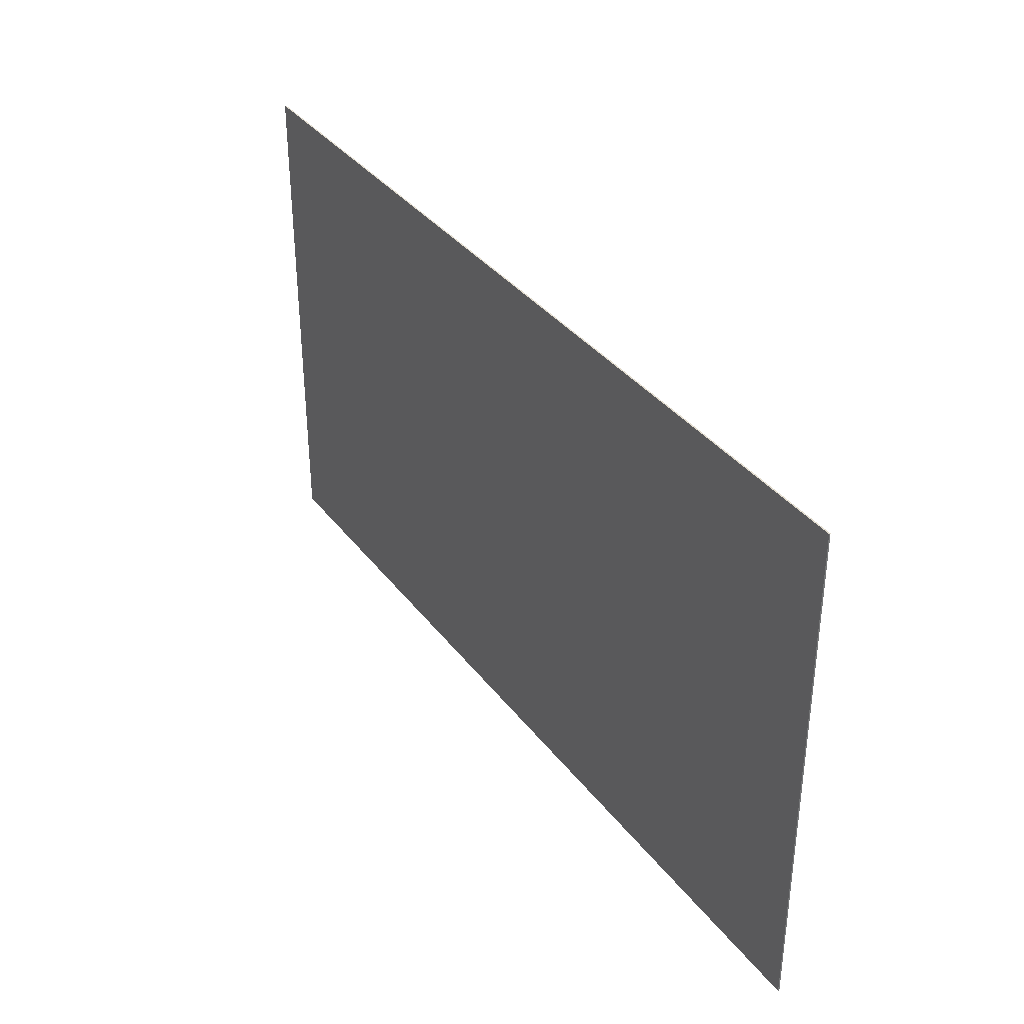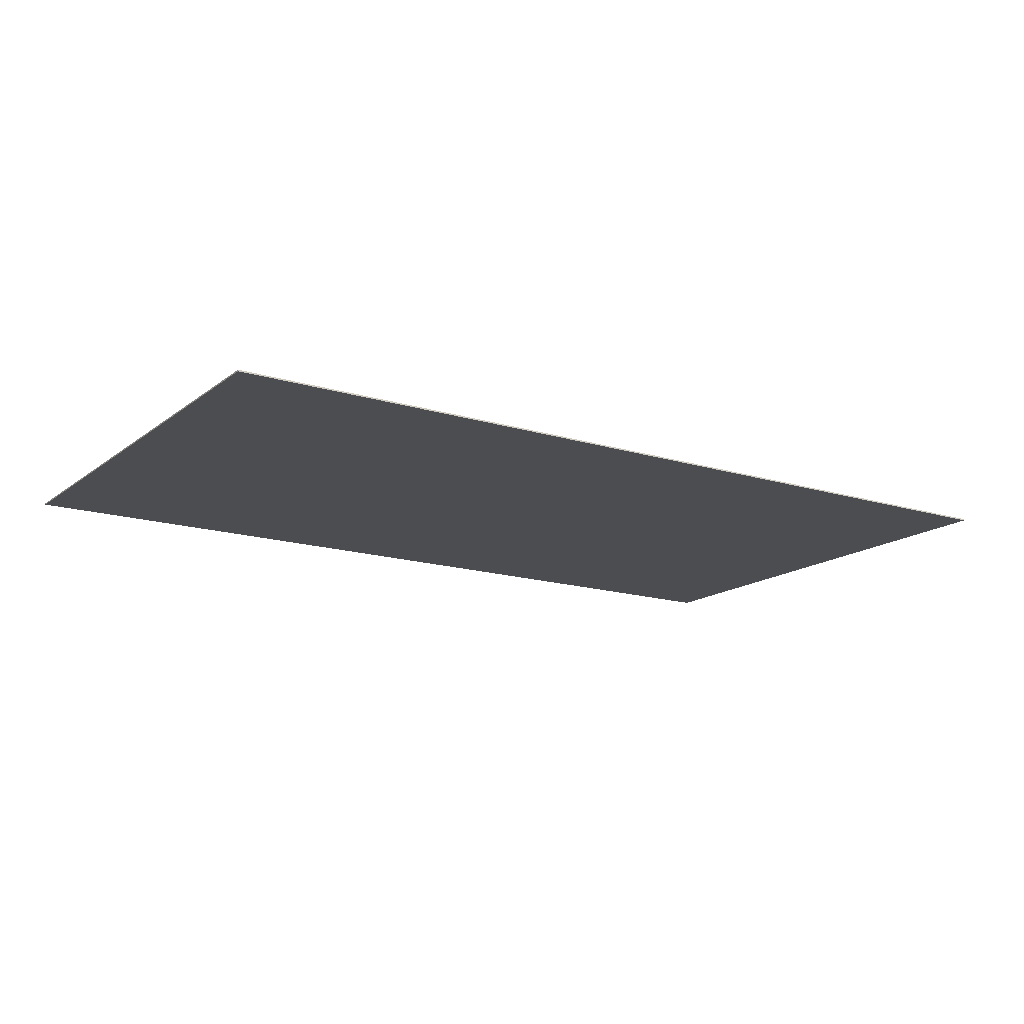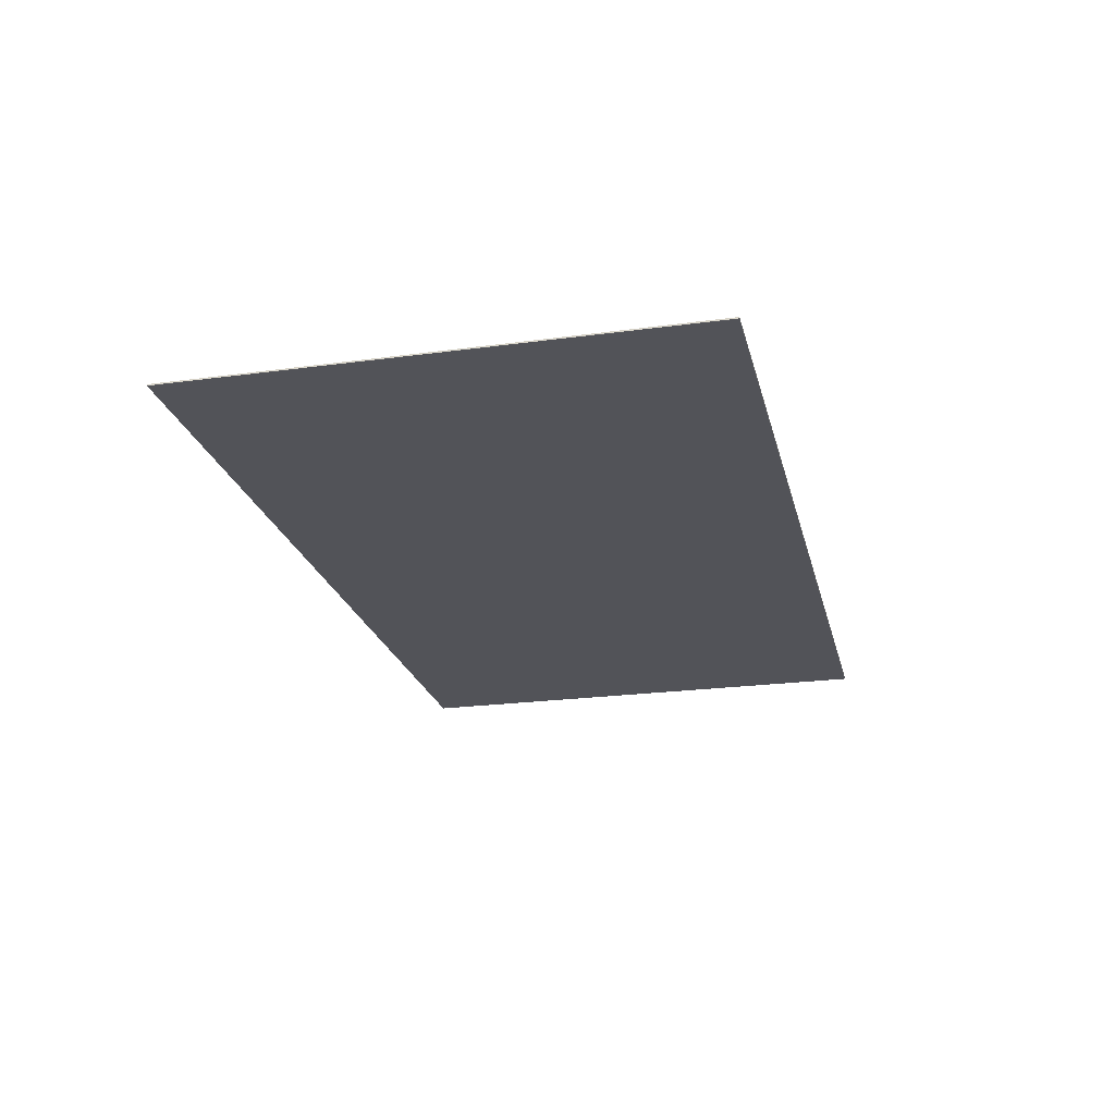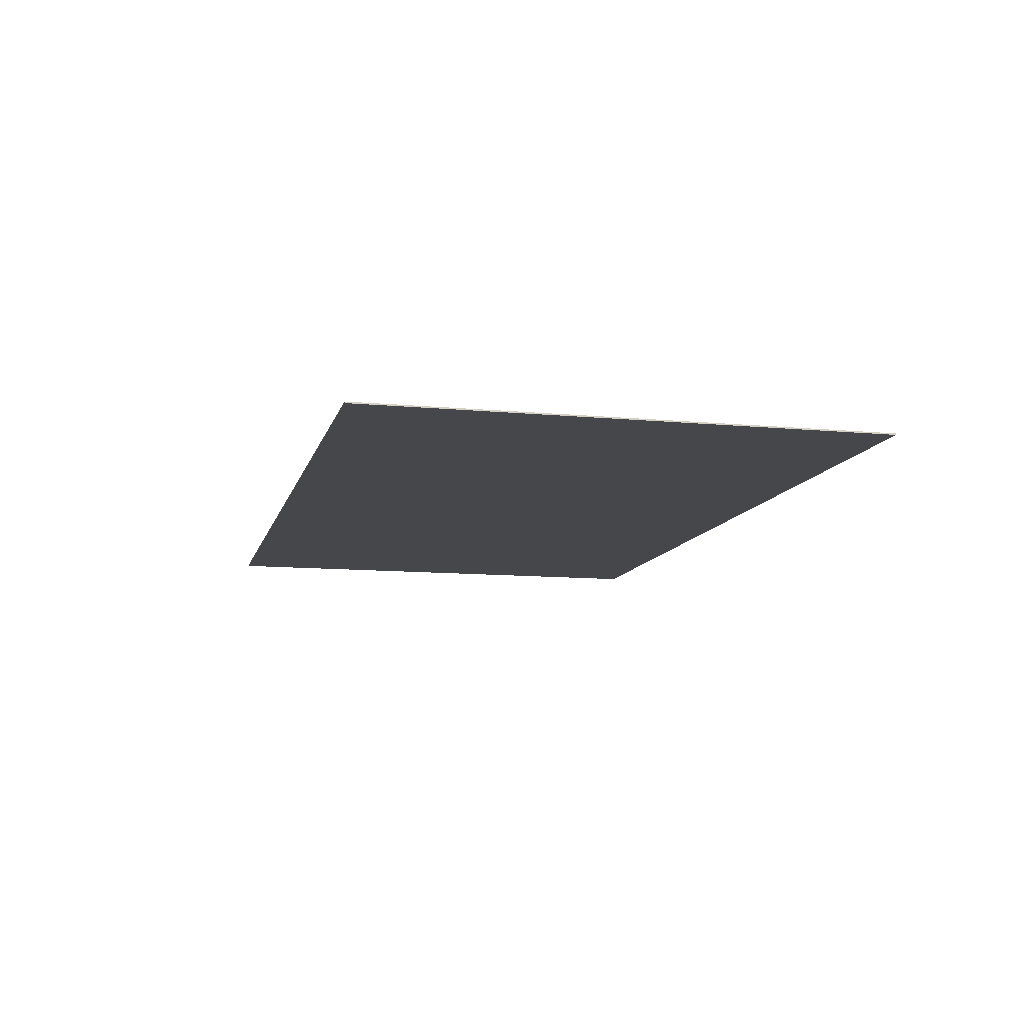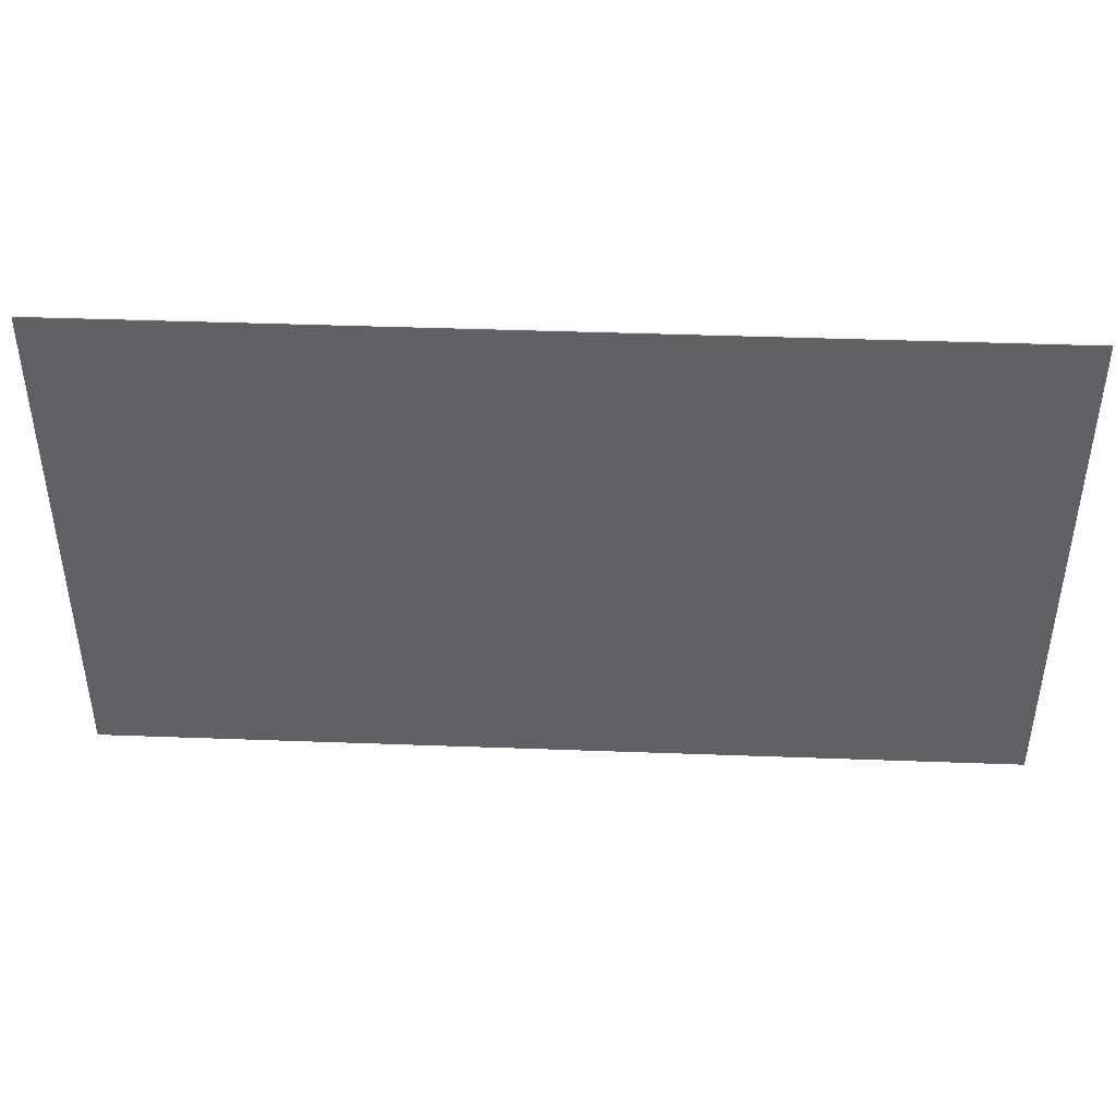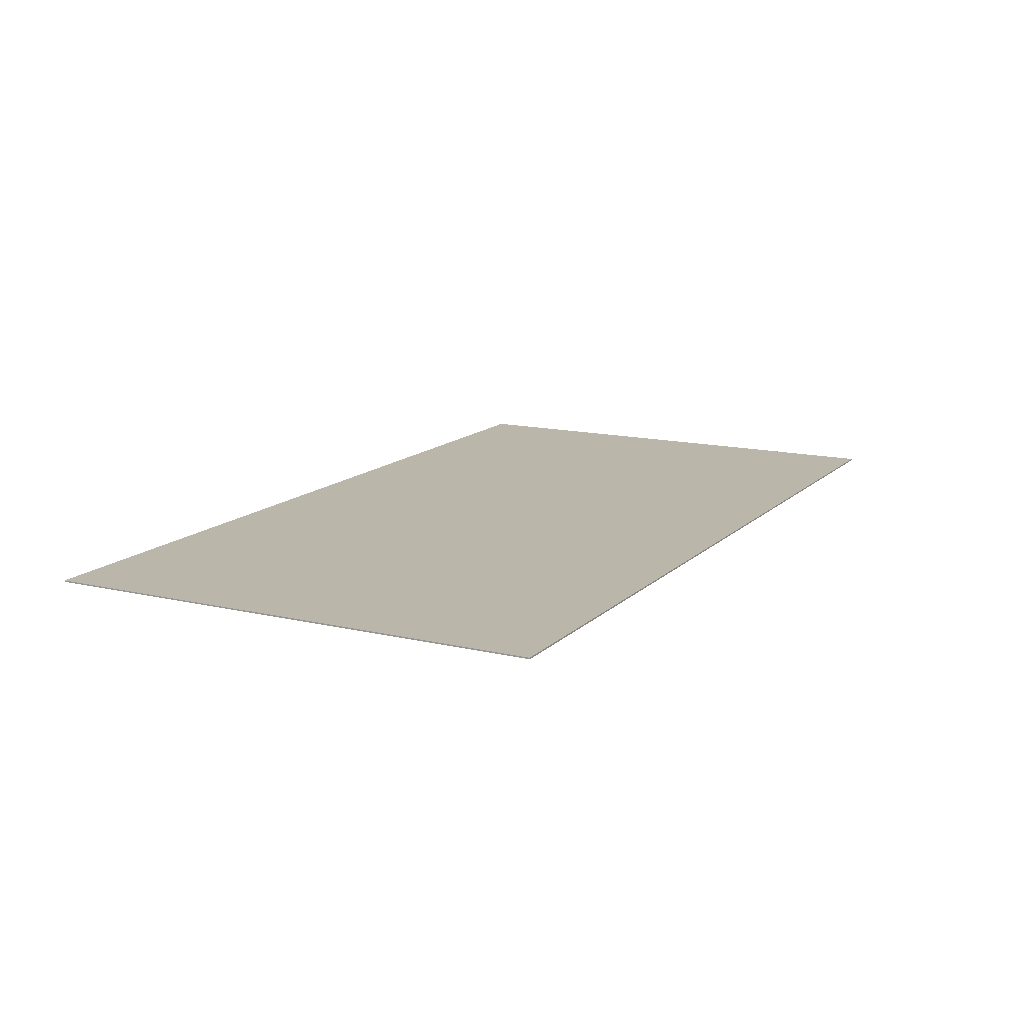
<metadata>
{"format":"obj","ext":"obj","renderer":"f3d","projection":"perspective","resolution":1024,"background":"white","views":[{"elev":35.6,"azim":-122.0,"up":"+Y"},{"elev":-15.7,"azim":147.0,"up":"+Z"},{"elev":-22.6,"azim":-76.9,"up":"+Z"},{"elev":-10.8,"azim":76.6,"up":"+Z"},{"elev":42.9,"azim":-177.5,"up":"+Y"},{"elev":13.8,"azim":117.7,"up":"+Z"}]}
</metadata>
<code>
o Periodic_Table
v 16 -9 -0.025
v -16 -9 -0.025
v 16 -9 0.025
v -16 -9 0.025
v 16 9 -0.025
v -16 9 -0.025
v 16 9 0.025
v -16 9 0.025
f 1 5 7 3
f 4 3 7 8
f 8 7 5 6
f 6 2 4 8
f 2 1 3 4
f 6 5 1 2

</code>
